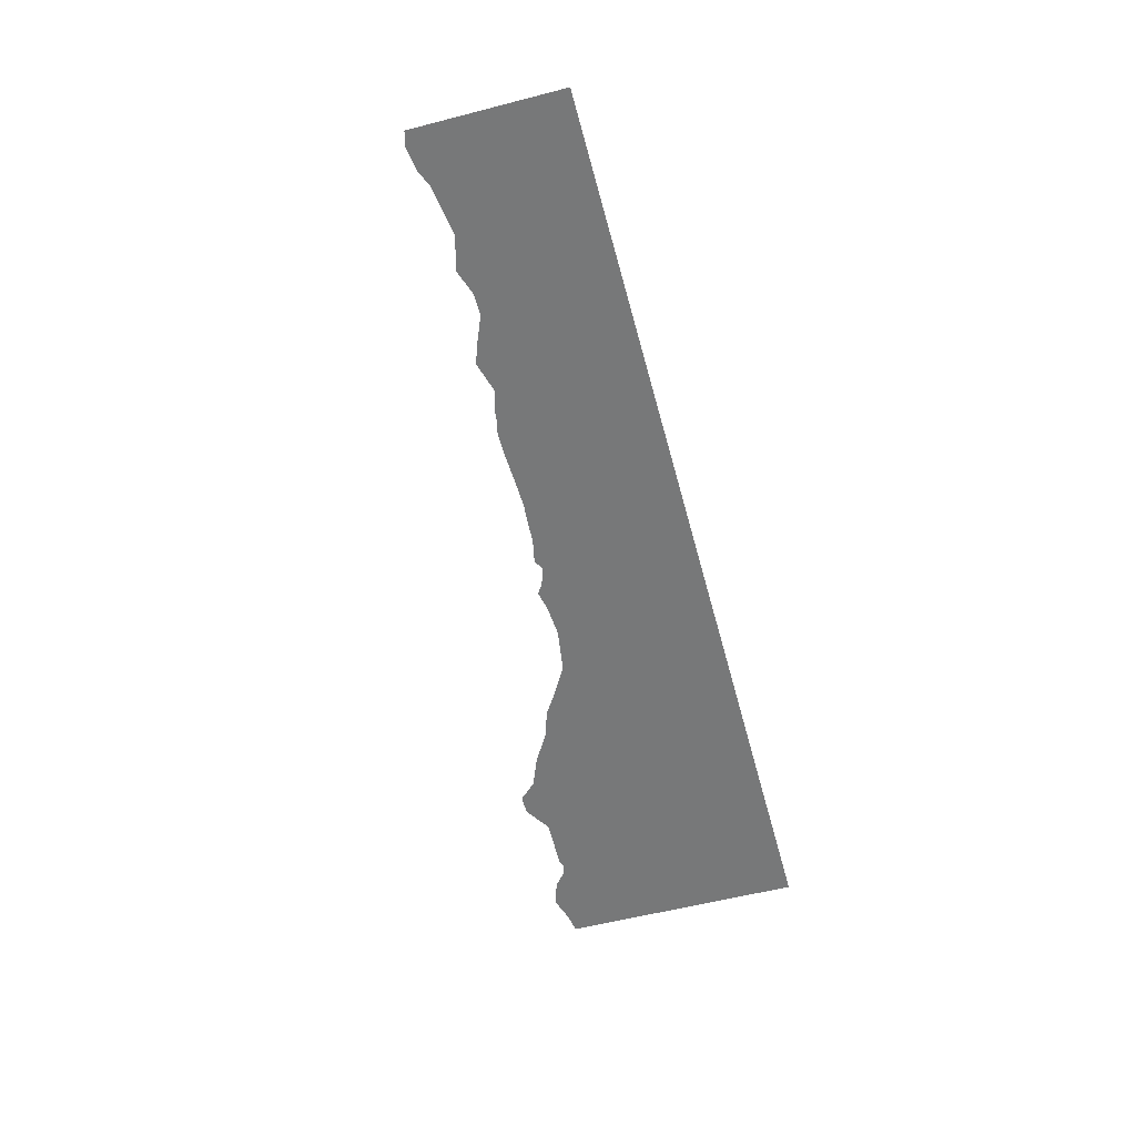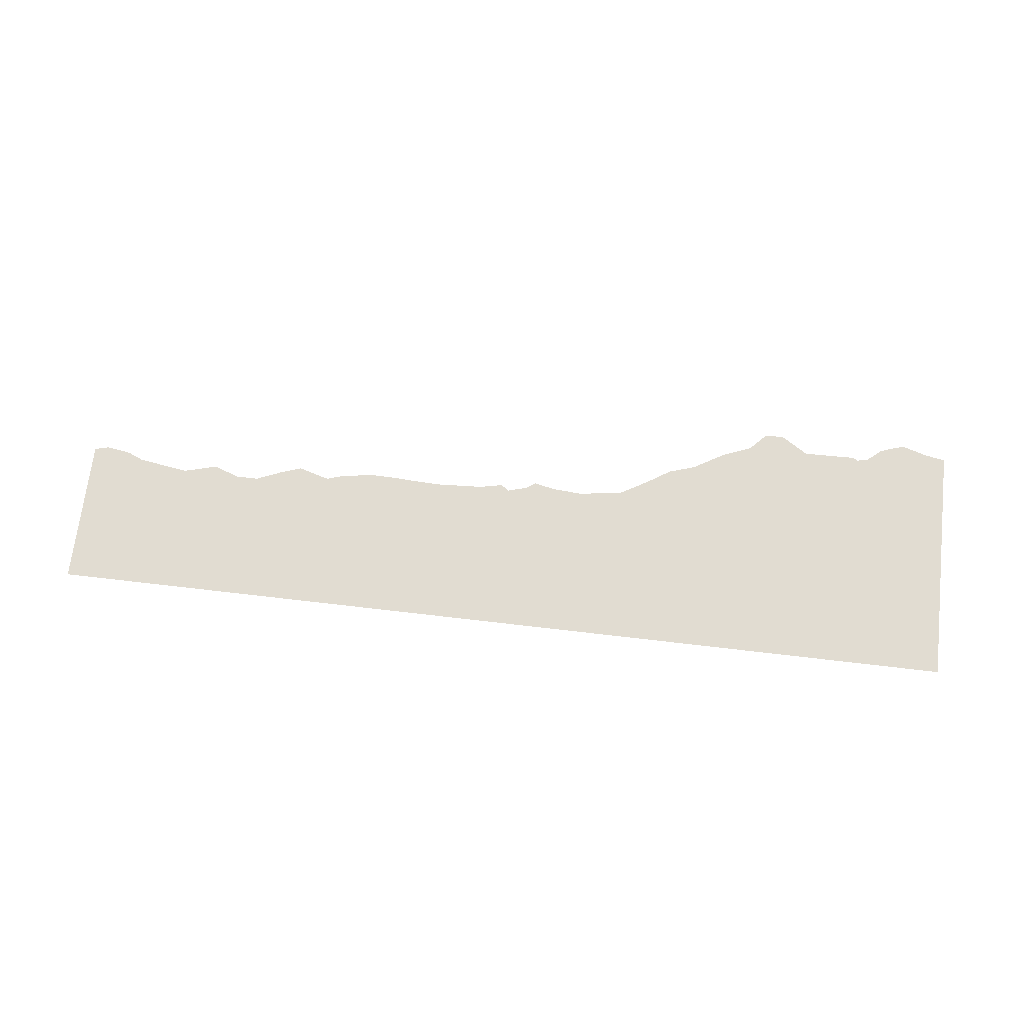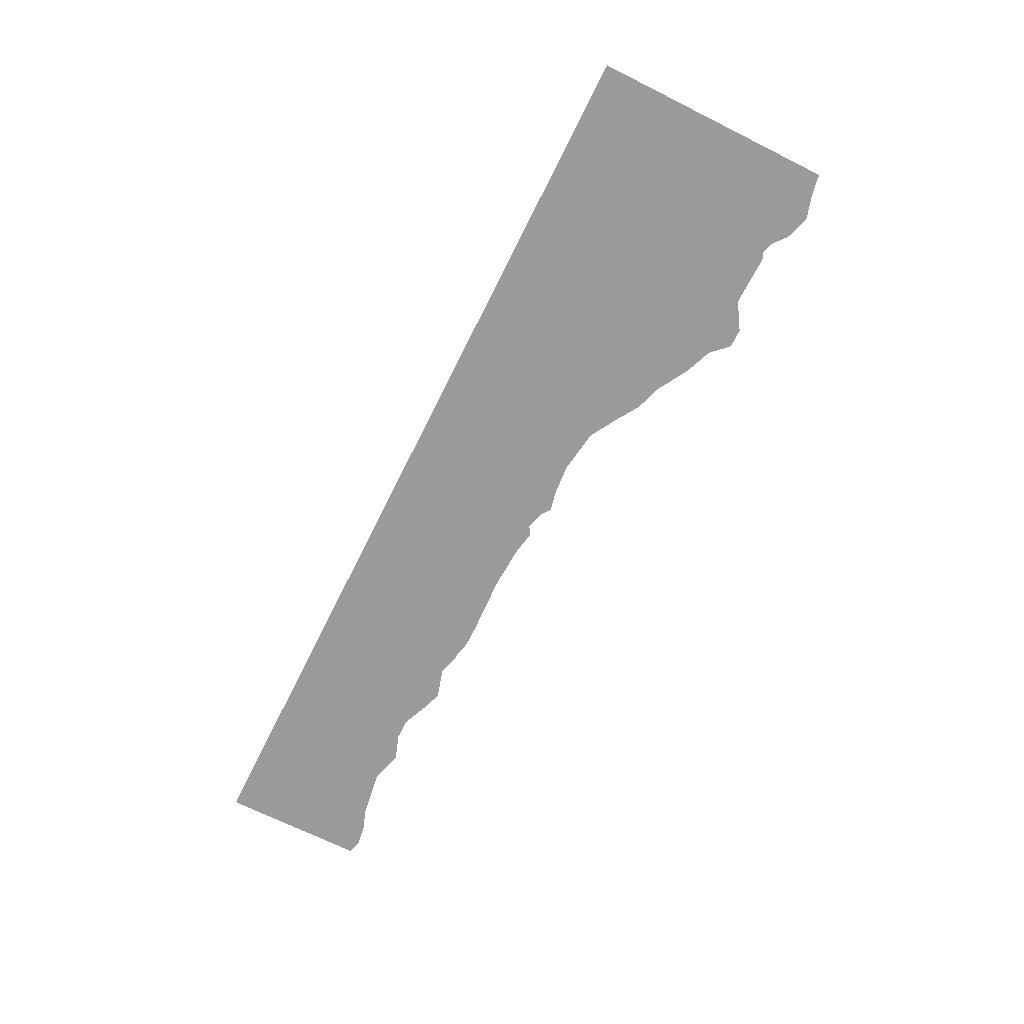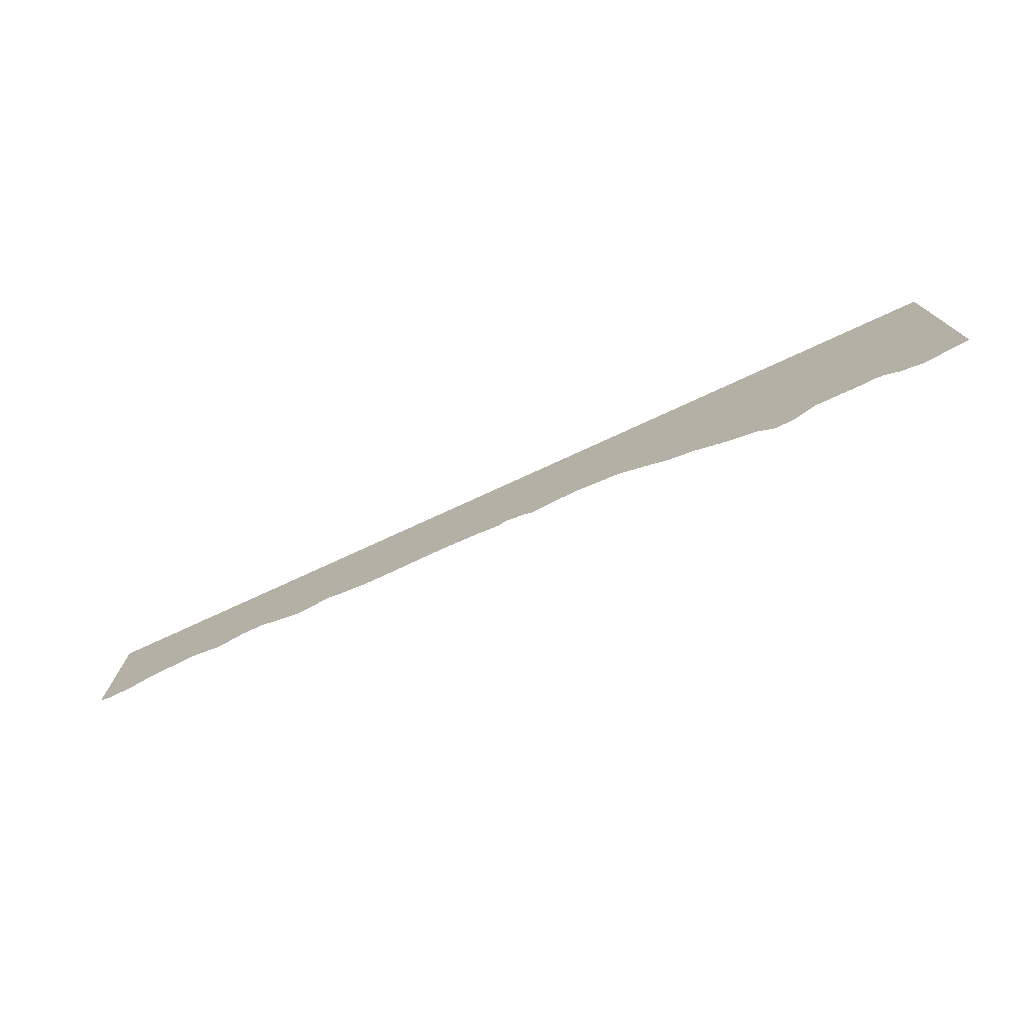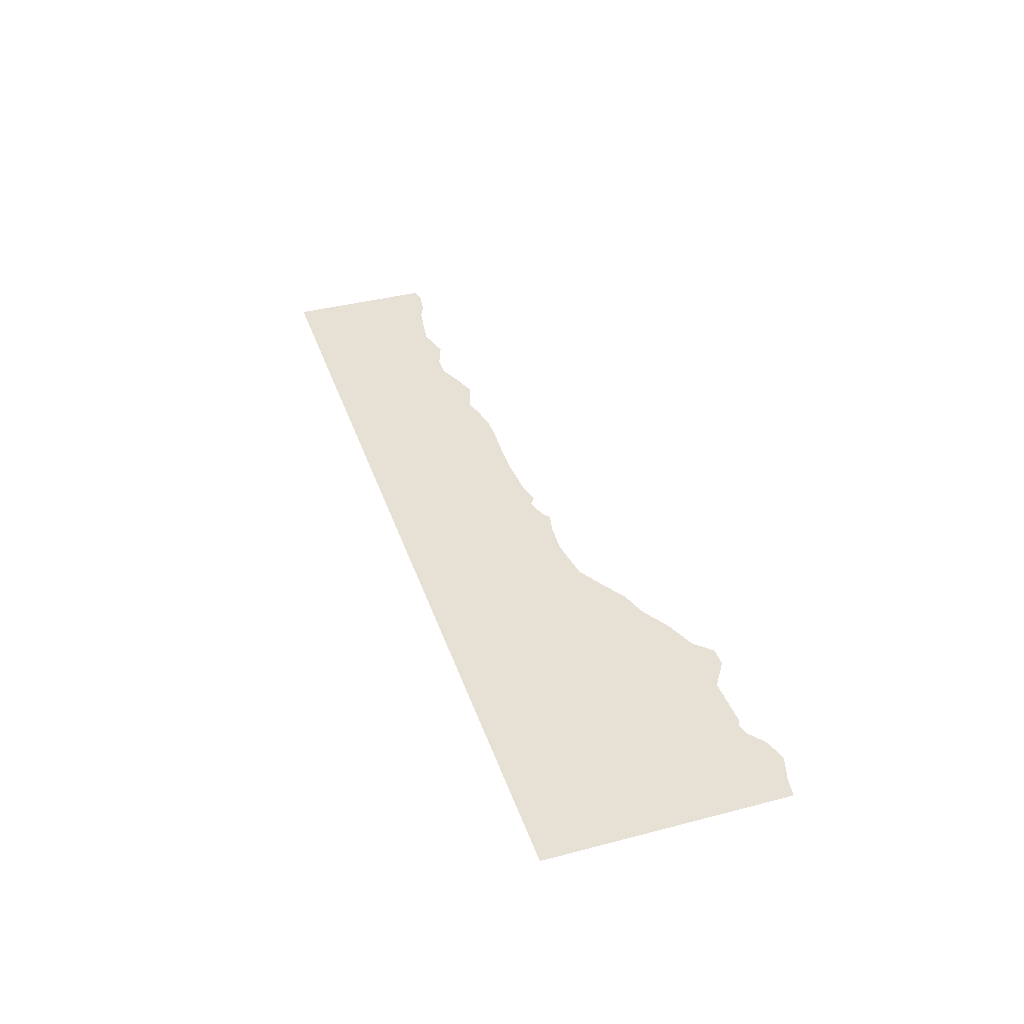
<metadata>
{"format":"obj","ext":"obj","renderer":"f3d","projection":"perspective","resolution":1024,"background":"white","views":[{"elev":-57.3,"azim":-75.0,"up":"+Y"},{"elev":69.2,"azim":6.7,"up":"+Y"},{"elev":-69.5,"azim":63.5,"up":"+Y"},{"elev":-75.2,"azim":24.8,"up":"+Z"},{"elev":39.1,"azim":71.9,"up":"+Y"}]}
</metadata>
<code>
o Curve_Curve.002
v 0 0 -0.178
v 0.01667 0 -0.1826
v 0.04617 0 -0.178
v 0.06451 0 -0.1702
v 0.1248 0 -0.161
v 0.1648 0 -0.1718
v 0.1956 0 -0.161
v 0.2218 0 -0.161
v 0.2376 0 -0.1676
v 0.2546 0 -0.1748
v 0.2775 0 -0.1826
v 0.3149 0 -0.1718
v 0.3154 0 -0.172
v 0.3166 0 -0.1724
v 0.3185 0 -0.173
v 0.321 0 -0.1738
v 0.3237 0 -0.1747
v 0.3267 0 -0.1756
v 0.3297 0 -0.1765
v 0.3327 0 -0.1774
v 0.3354 0 -0.1782
v 0.3377 0 -0.1788
v 0.3394 0 -0.1792
v 0.3405 0 -0.1794
v 0.3421 0 -0.1794
v 0.3437 0 -0.1794
v 0.3453 0 -0.1795
v 0.3469 0 -0.1797
v 0.3485 0 -0.1799
v 0.3501 0 -0.1802
v 0.3517 0 -0.1805
v 0.3533 0 -0.1808
v 0.3549 0 -0.1812
v 0.3564 0 -0.1816
v 0.358 0 -0.1821
v 0.3595 0 -0.1826
v 0.3626 0 -0.1833
v 0.3673 0 -0.1838
v 0.3731 0 -0.184
v 0.3797 0 -0.1841
v 0.3868 0 -0.184
v 0.3941 0 -0.1839
v 0.4011 0 -0.1836
v 0.4077 0 -0.1834
v 0.4133 0 -0.1831
v 0.4178 0 -0.1829
v 0.4207 0 -0.1827
v 0.4218 0 -0.1826
v 0.4227 0 -0.1826
v 0.4253 0 -0.1825
v 0.4293 0 -0.1823
v 0.4343 0 -0.1821
v 0.4399 0 -0.1819
v 0.446 0 -0.1817
v 0.4521 0 -0.1815
v 0.458 0 -0.1814
v 0.4632 0 -0.1812
v 0.4676 0 -0.1812
v 0.4707 0 -0.1812
v 0.4722 0 -0.1813
v 0.4737 0 -0.1815
v 0.4765 0 -0.1818
v 0.4805 0 -0.182
v 0.4853 0 -0.1823
v 0.4906 0 -0.1826
v 0.4962 0 -0.183
v 0.5017 0 -0.1833
v 0.5068 0 -0.1835
v 0.5113 0 -0.1838
v 0.5149 0 -0.1839
v 0.5173 0 -0.1841
v 0.5181 0 -0.1841
v 0.5187 0 -0.1842
v 0.5202 0 -0.1845
v 0.5225 0 -0.185
v 0.5254 0 -0.1856
v 0.5287 0 -0.1863
v 0.5322 0 -0.187
v 0.5357 0 -0.1877
v 0.539 0 -0.1884
v 0.5419 0 -0.1889
v 0.5442 0 -0.1894
v 0.5457 0 -0.1897
v 0.5463 0 -0.1898
v 0.5561 0 -0.1833
v 0.5791 0 -0.1898
v 0.5902 0 -0.1977
v 0.6151 0 -0.1925
v 0.6518 0 -0.1898
v 0.7049 0 -0.1977
v 0.7397 0 -0.218
v 0.7672 0 -0.2357
v 0.7678 0 -0.2359
v 0.7694 0 -0.2364
v 0.7718 0 -0.2371
v 0.7748 0 -0.238
v 0.7783 0 -0.2391
v 0.782 0 -0.2402
v 0.7858 0 -0.2414
v 0.7895 0 -0.2426
v 0.7929 0 -0.2437
v 0.7958 0 -0.2447
v 0.798 0 -0.2456
v 0.7993 0 -0.2462
v 0.8007 0 -0.247
v 0.803 0 -0.2484
v 0.806 0 -0.2501
v 0.8095 0 -0.2522
v 0.8134 0 -0.2545
v 0.8175 0 -0.2569
v 0.8216 0 -0.2593
v 0.8254 0 -0.2616
v 0.8288 0 -0.2636
v 0.8316 0 -0.2653
v 0.8337 0 -0.2665
v 0.8347 0 -0.2672
v 0.8358 0 -0.2677
v 0.8381 0 -0.2687
v 0.8412 0 -0.27
v 0.8449 0 -0.2715
v 0.8491 0 -0.2732
v 0.8535 0 -0.2749
v 0.8578 0 -0.2766
v 0.8619 0 -0.2782
v 0.8654 0 -0.2795
v 0.8682 0 -0.2806
v 0.8701 0 -0.2813
v 0.8708 0 -0.2816
v 0.8712 0 -0.282
v 0.8722 0 -0.2832
v 0.8739 0 -0.2849
v 0.8759 0 -0.287
v 0.8782 0 -0.2895
v 0.8806 0 -0.2921
v 0.8831 0 -0.2947
v 0.8853 0 -0.2971
v 0.8874 0 -0.2993
v 0.889 0 -0.301
v 0.8901 0 -0.3022
v 0.8904 0 -0.3026
v 0.9134 0 -0.3026
v 0.9455 0 -0.2823
v 1.007 0 -0.2836
v 1.014 0 -0.2803
v 1.028 0 -0.2835
v 1.045 0 -0.298
v 1.046 0 -0.2982
v 1.047 0 -0.2987
v 1.049 0 -0.2994
v 1.052 0 -0.3004
v 1.055 0 -0.3014
v 1.058 0 -0.3026
v 1.062 0 -0.3037
v 1.065 0 -0.3048
v 1.068 0 -0.3057
v 1.071 0 -0.3065
v 1.073 0 -0.307
v 1.074 0 -0.3072
v 1.075 0 -0.307
v 1.077 0 -0.3065
v 1.08 0 -0.3058
v 1.083 0 -0.3049
v 1.086 0 -0.3039
v 1.09 0 -0.3029
v 1.093 0 -0.3018
v 1.097 0 -0.3008
v 1.099 0 -0.3
v 1.102 0 -0.2993
v 1.103 0 -0.2988
v 1.103 0 -0.2986
v 1.104 0 -0.2985
v 1.105 0 -0.2983
v 1.107 0 -0.2979
v 1.11 0 -0.2974
v 1.113 0 -0.2969
v 1.116 0 -0.2963
v 1.119 0 -0.2958
v 1.122 0 -0.2952
v 1.125 0 -0.2948
v 1.127 0 -0.2944
v 1.128 0 -0.2941
v 1.129 0 -0.294
v 1.129 0 -0
v 0 0 -0
f 157 159 158
f 157 160 159
f 156 160 157
f 156 161 160
f 155 161 156
f 155 162 161
f 154 162 155
f 154 163 162
f 153 163 154
f 153 164 163
f 152 164 153
f 152 165 164
f 139 141 140
f 139 142 141
f 151 165 152
f 138 142 139
f 151 166 165
f 150 166 151
f 137 142 138
f 150 167 166
f 149 167 150
f 149 168 167
f 148 168 149
f 136 142 137
f 148 169 168
f 148 170 169
f 147 170 148
f 147 171 170
f 147 172 171
f 147 173 172
f 146 173 147
f 145 173 146
f 145 174 173
f 145 175 174
f 135 142 136
f 145 176 175
f 145 177 176
f 145 178 177
f 145 179 178
f 145 180 179
f 134 142 135
f 145 181 180
f 145 182 181
f 145 183 182
f 133 142 134
f 132 142 133
f 131 142 132
f 130 142 131
f 142 144 143
f 144 183 145
f 129 142 130
f 129 144 142
f 128 144 129
f 127 144 128
f 126 144 127
f 125 144 126
f 125 183 144
f 124 183 125
f 123 183 124
f 122 183 123
f 121 183 122
f 120 183 121
f 119 183 120
f 118 183 119
f 117 183 118
f 116 183 117
f 115 183 116
f 114 183 115
f 113 183 114
f 112 183 113
f 111 183 112
f 110 183 111
f 109 183 110
f 108 183 109
f 107 183 108
f 106 183 107
f 105 183 106
f 104 183 105
f 103 183 104
f 102 183 103
f 101 183 102
f 100 183 101
f 99 183 100
f 98 183 99
f 97 183 98
f 96 183 97
f 95 183 96
f 94 183 95
f 93 183 94
f 92 183 93
f 91 183 92
f 90 183 91
f 86 88 87
f 89 183 90
f 86 89 88
f 83 85 84
f 85 89 86
f 85 183 89
f 82 85 83
f 81 85 82
f 80 85 81
f 79 85 80
f 78 85 79
f 77 85 78
f 76 85 77
f 75 85 76
f 74 85 75
f 73 85 74
f 72 85 73
f 39 41 40
f 71 85 72
f 70 85 71
f 39 42 41
f 38 42 39
f 69 85 70
f 38 43 42
f 37 43 38
f 68 85 69
f 37 44 43
f 67 85 68
f 37 45 44
f 36 45 37
f 67 183 85
f 66 183 67
f 36 46 45
f 65 183 66
f 36 47 46
f 36 48 47
f 64 183 65
f 1 3 2
f 10 12 11
f 35 48 36
f 35 49 48
f 35 50 49
f 35 51 50
f 35 52 51
f 63 183 64
f 35 53 52
f 34 53 35
f 62 183 63
f 34 54 53
f 61 183 62
f 34 55 54
f 33 55 34
f 33 56 55
f 60 183 61
f 33 57 56
f 59 183 60
f 33 58 57
f 58 183 59
f 33 183 58
f 32 183 33
f 31 183 32
f 30 183 31
f 29 183 30
f 28 183 29
f 27 183 28
f 26 183 27
f 25 183 26
f 24 183 25
f 23 183 24
f 22 183 23
f 21 183 22
f 20 183 21
f 184 3 1
f 184 4 3
f 19 183 20
f 18 183 19
f 17 183 18
f 9 12 10
f 16 183 17
f 15 183 16
f 14 183 15
f 13 183 14
f 12 183 13
f 5 7 6
f 9 183 12
f 184 5 4
f 8 183 9
f 184 7 5
f 184 8 7
f 184 183 8

</code>
